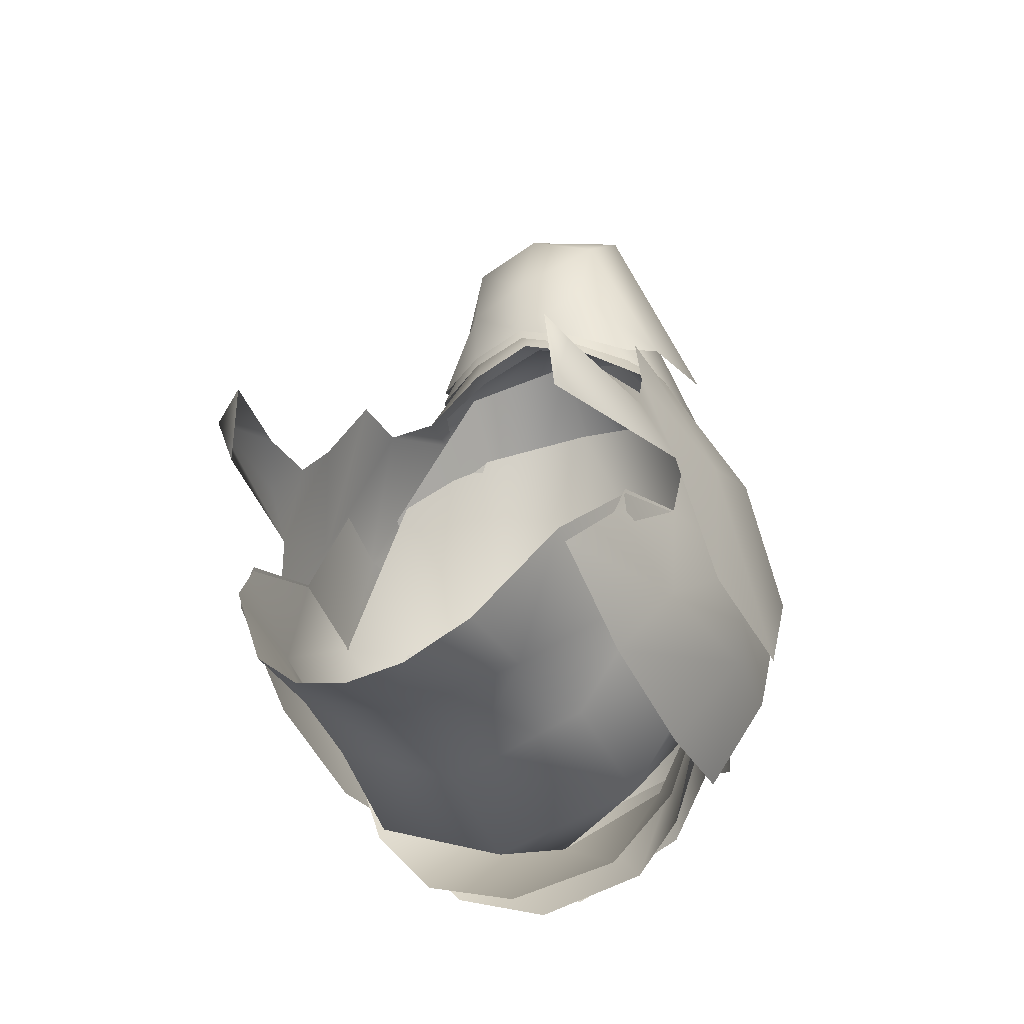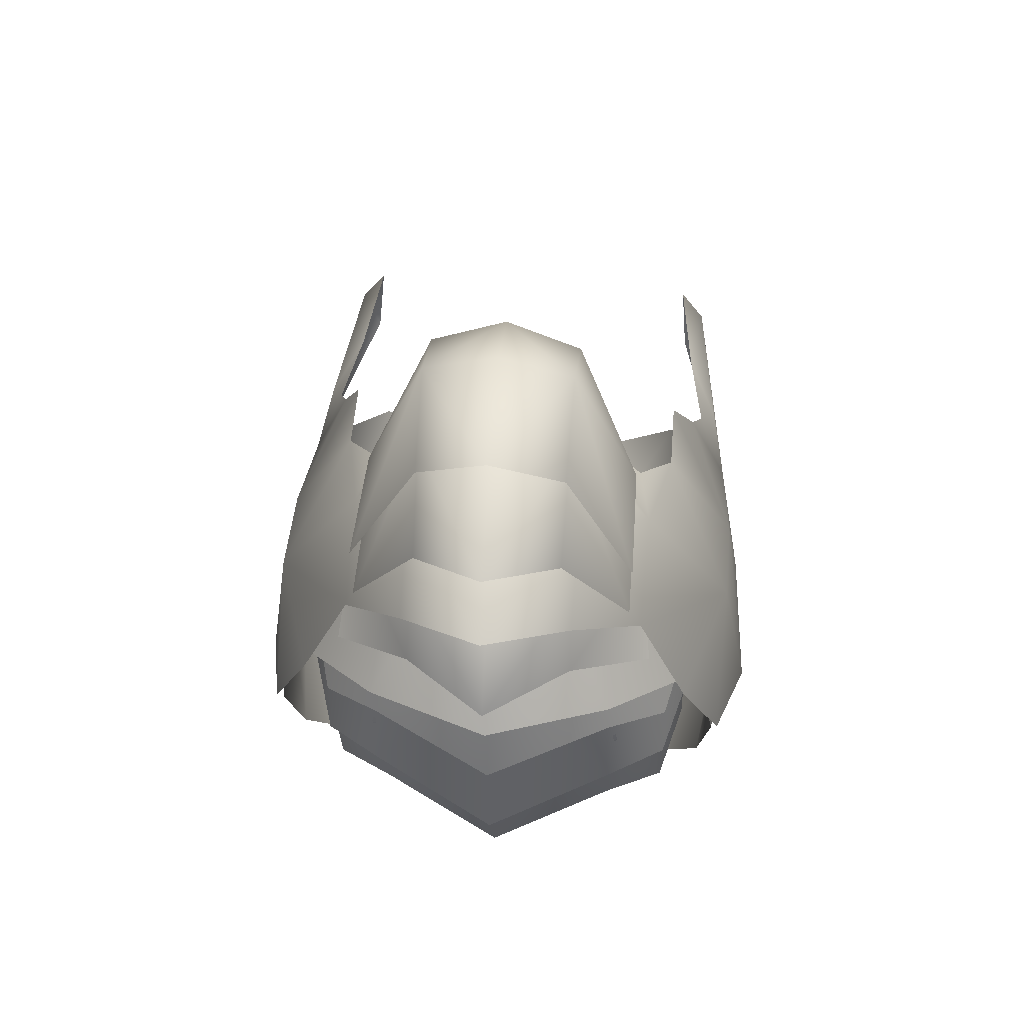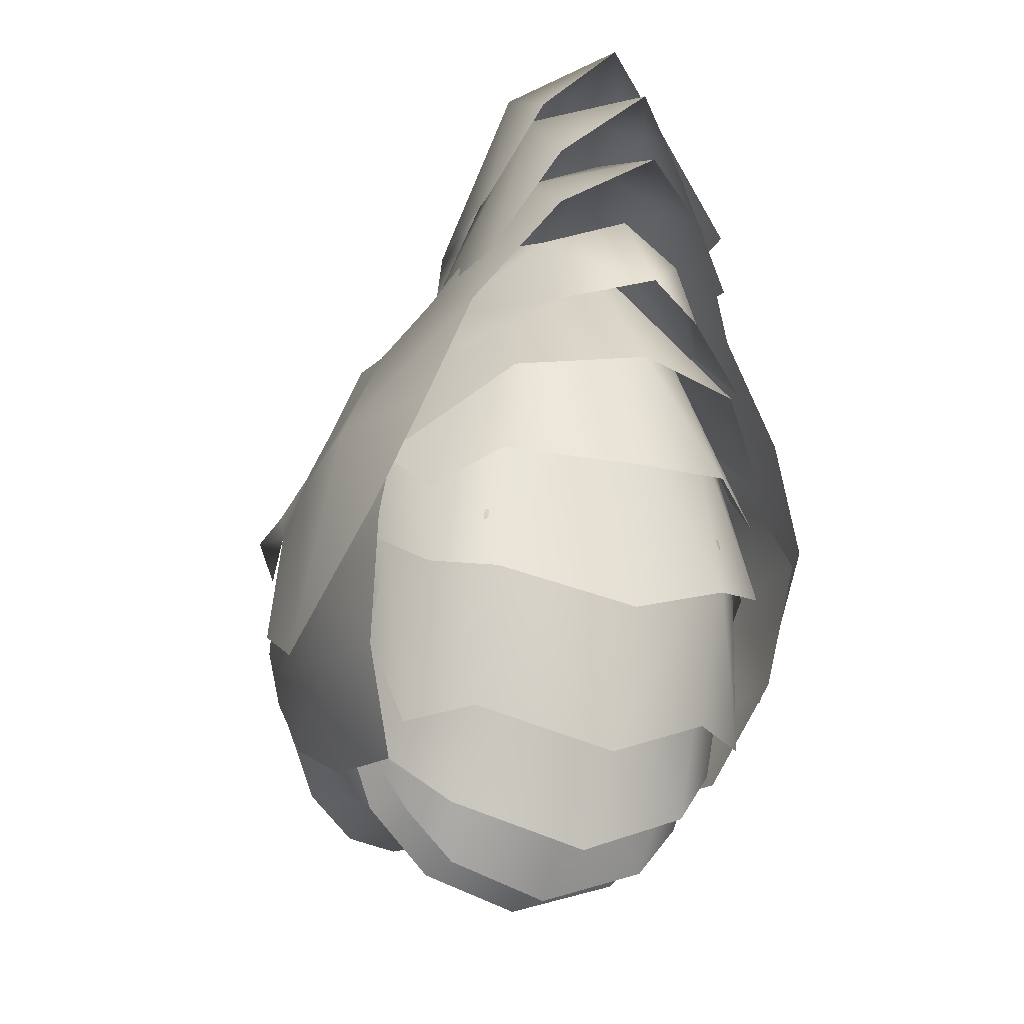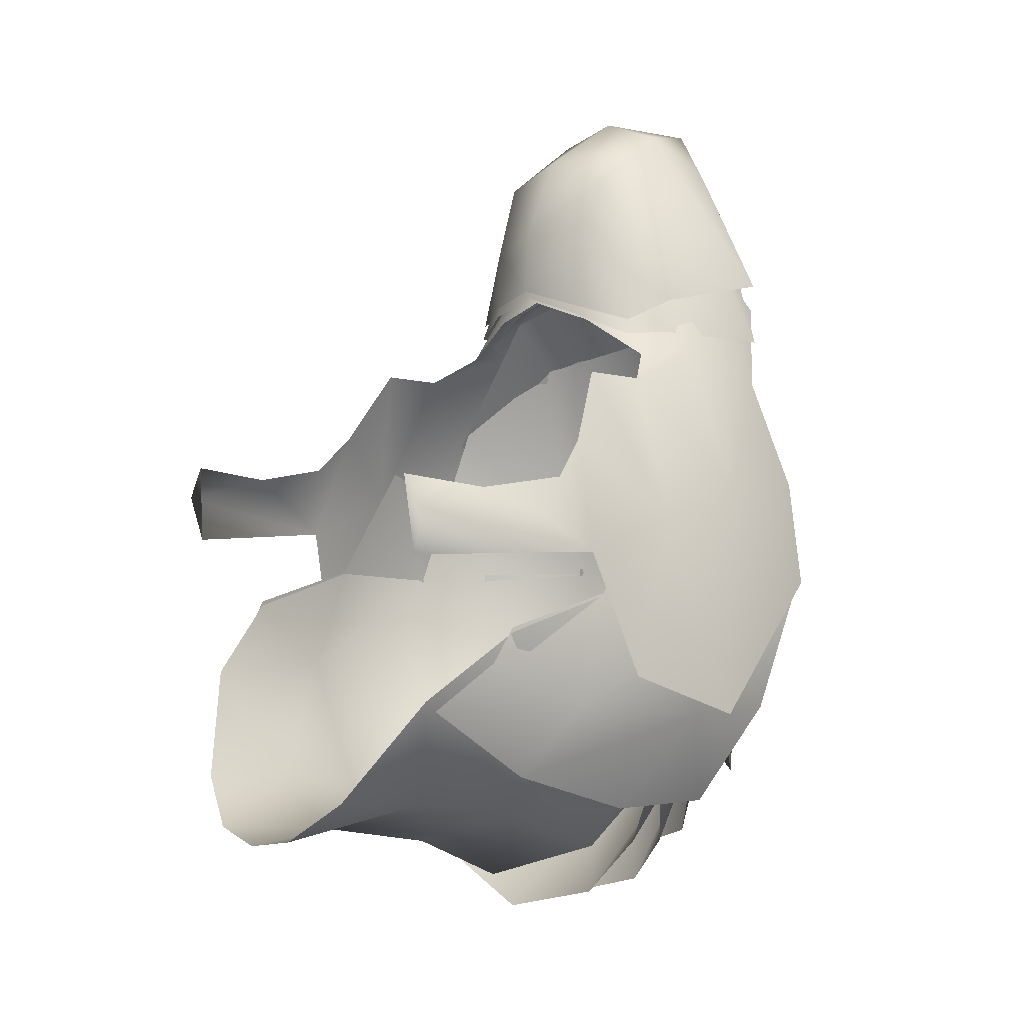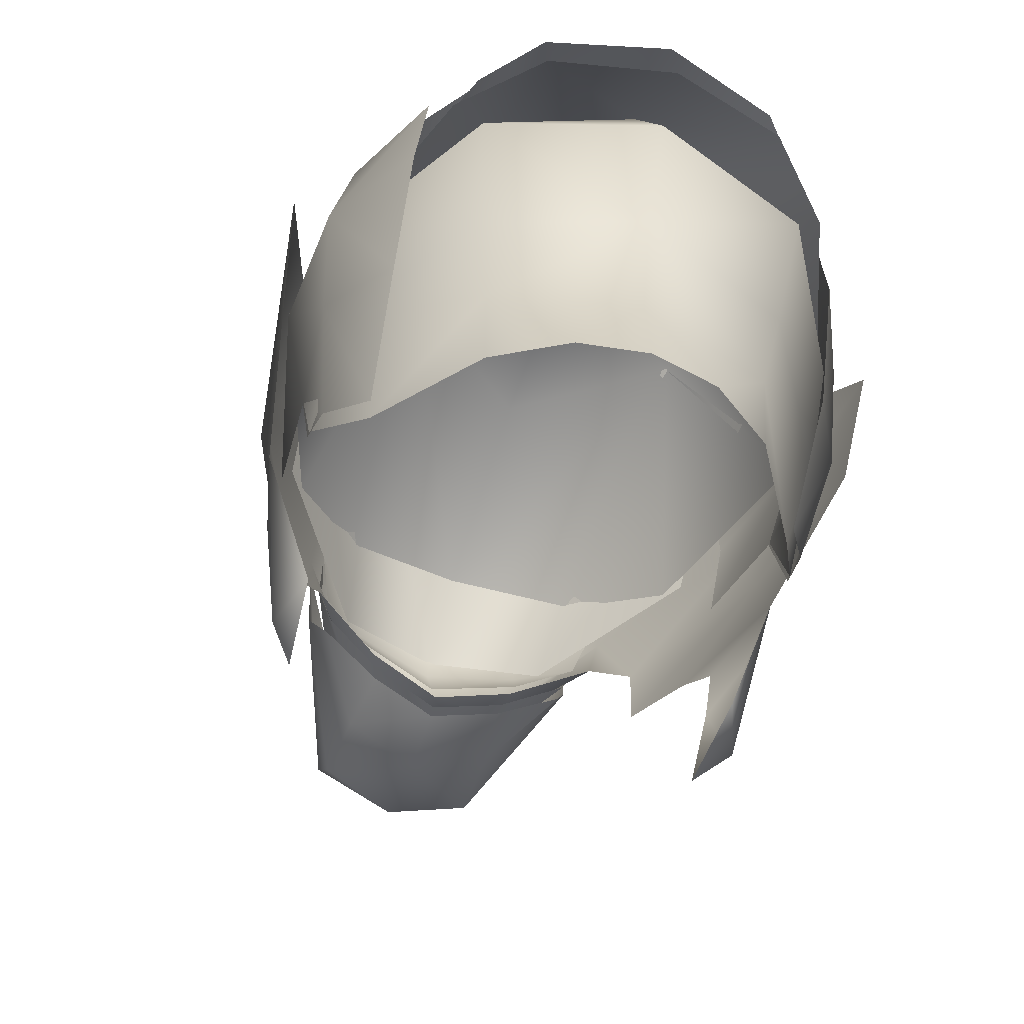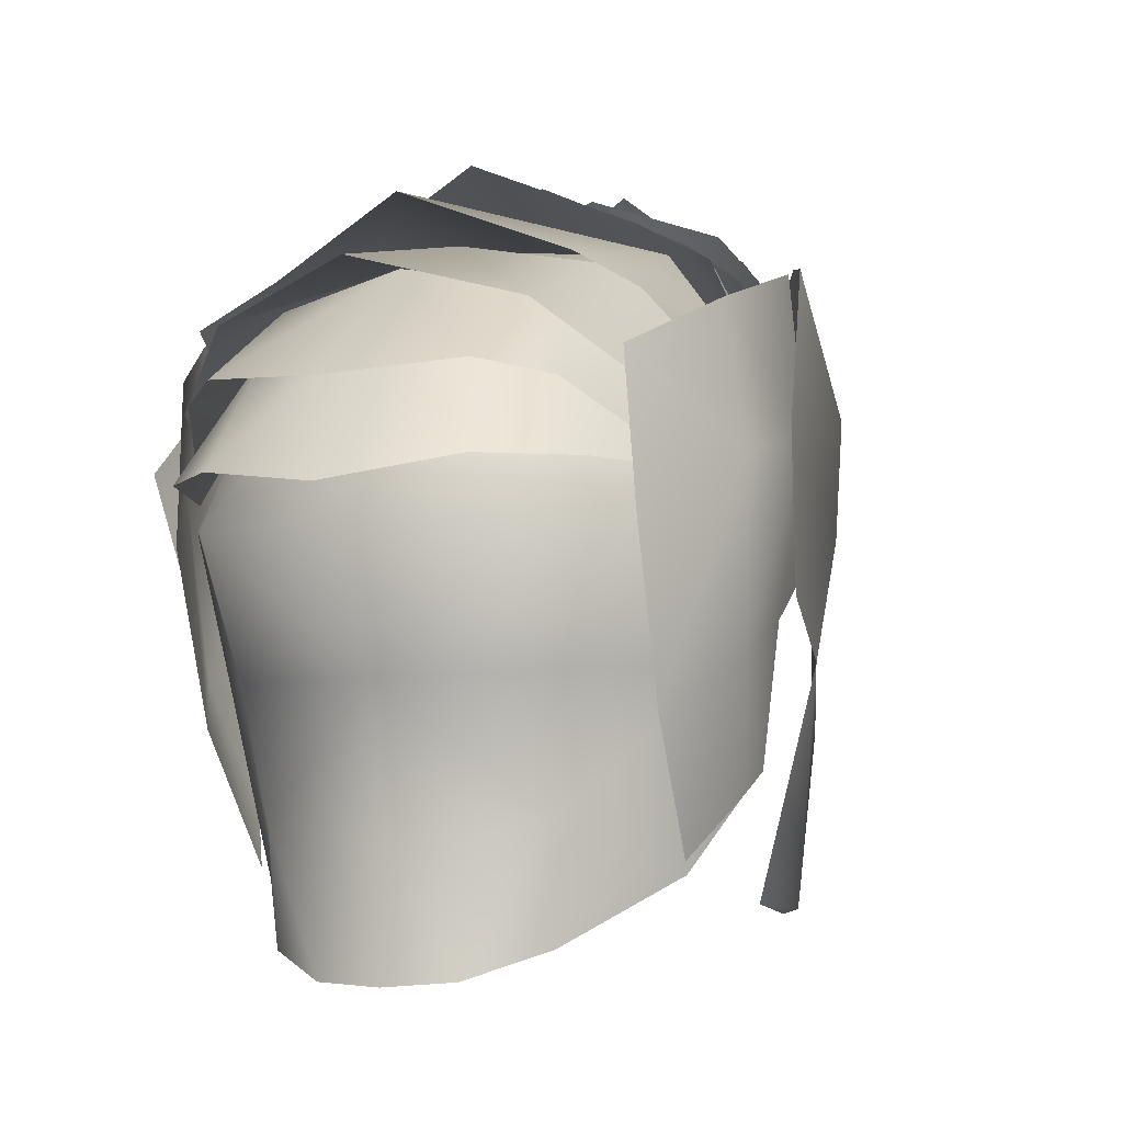
<metadata>
{"format":"obj","ext":"obj","renderer":"f3d","projection":"perspective","resolution":1024,"background":"white","views":[{"elev":-26.1,"azim":25.6,"up":"+Z"},{"elev":53.9,"azim":-175.2,"up":"+Z"},{"elev":-17.4,"azim":155.9,"up":"+Z"},{"elev":2.2,"azim":48.5,"up":"+Z"},{"elev":-63.0,"azim":161.4,"up":"+Y"},{"elev":-7.9,"azim":-156.6,"up":"+Y"}]}
</metadata>
<code>
g mesh00
v 3.247 49.71 7.132
v 4.102 52.61 0.8845
v 0.02299 51.56 7.866
v 5.627 44.93 -9.876
v 6.113 47.6 -5.042
v 7.044 45.06 -6.145
v 3.896 50.86 3.875
v 4.131 52.3 -3.044
v 0.02299 51.84 4.369
v 3.889 49.71 -7.458
v 3.518 47.09 -11.84
v 0.02299 50.24 -8.536
v 4.268 50.85 -4.362
v 4.249 48.83 -10.16
v 0.02299 51.63 -5.017
v 7.727 40.95 0.5714
v 6.354 41.55 4.265
v 6.73 40.38 3.057
v 6.945 37.28 -2.939
v 7.227 41.93 -0.8816
v 7.079 37.98 -1.809
v 8.185 46.61 -1.496
v 4.378 51.8 -1.306
v 6.093 47.25 4.365
v 0.02299 48.64 -10
v 4.777 43.72 -10.02
v 0.02299 43.26 -11.7
v 6.634 34.57 2.149
v 7.727 40.95 0.5714
v 7.269 39.19 1.833
v 0.02299 52.17 -8.762
v 0.02299 52.38 -0.1982
v 4.378 51.8 -1.306
v 2.552 46.76 10.13
v 0.02299 45.4 9.286
v 2.311 45.76 8.612
v 4.182 50.59 -7.286
v 2.291 45.59 11.23
v 0.02299 44.86 9.678
v 2.075 45.25 9.147
v 2.291 45.93 10.51
v 0.02299 45.03 9.447
v 2.075 45.31 8.845
v -4.627 48.13 -6.935
v 0.02299 51.65 -4.16
v -7.939 44.3 1.642
v -7.704 40.95 0.5714
v -6.354 41.55 4.265
v -6.707 40.38 3.057
v -4.924 48.39 7.454
v -5.582 45.11 6.414
v -4.535 46.34 7.309
v 6.042 51.13 -0.2963
v 5.454 47.74 5.628
v 6.864 48.27 1.732
v 3.756 48.59 -8.434
v 3.518 44.81 -12
v 0.02299 48.64 -10
v 6.106 51.2 -2.837
v 6.241 47.95 3.6
v 6.972 48.51 -1.419
v 6.546 47.28 3.929
v 6.71 50.64 1.394
v 3.29 47.47 8.655
v 4.04 53.45 3.487
v 0.02299 49.22 10.33
v 2.749 51.29 11.07
v 4.947 48.39 7.454
v 4.904 51.84 6.268
v 5.022 46.85 -10.2
v 6.564 47.98 -4.485
v 6.753 45.22 -6.668
v 6.294 47.05 -8.273
v 6.651 48.41 -2.689
v 6.925 46.45 -6.166
v 6.093 47.25 4.365
v 4.378 51.8 -1.306
v 3.806 49.28 6.817
v 0.02299 50.87 7.926
v 4.904 51.84 6.268
v 7.905 47.68 2.451
v 6.566 52.05 2.53
v 7.23 41.94 -0.9555
v 7.084 37.98 -1.965
v 7.091 40.49 -4.334
v 7.962 44.3 1.642
v 7.085 46.48 1.866
v 6.967 44.23 2.832
v 8.179 46.6 -1.38
v 4.558 46.34 7.309
v 5.582 45.11 6.414
v 4.947 48.39 7.454
v 7.62 40.6 -4.551
v 5.972 35.63 -4.476
v 6.241 39.07 -6.922
v 3.913 36.62 -7.873
v 5.879 35.3 -4.136
v 3.793 33.46 -7.503
v 4.674 48.13 -6.935
v 7.348 44.36 -5.697
v 0.02299 39.9 -10.05
v 4.458 40.08 -8.402
v 2.347 49.11 15.46
v 4.436 47.98 9.319
v 4.497 52.33 9.972
v 3.942 46.28 8.579
v 2.4 46.41 13.65
v 2.347 50.79 13.84
v 4.436 47.88 8.145
v 4.497 52.42 7.879
v 3.942 46.19 8.077
v 2.4 47.24 12.71
v 2.53 49.69 9.444
v 2.764 48.43 9.56
v 4.947 49.37 6.559
v 0.02299 46.64 9.752
v 2.597 46.96 8.993
v 4.181 46.9 7.789
v 6.082 34.67 0.6513
v -4.332 51.8 -1.306
v -6.142 49.35 -7.773
v -6.605 48.64 -1.122
v -6.792 48.06 -4.916
v -4.136 50.59 -7.286
v -2.265 45.76 8.612
v -2.506 46.76 10.13
v -4.535 46.34 7.309
v -4.924 48.39 7.454
v -2.301 49.11 15.46
v 0.02299 53.05 16.01
v -2.26 51.98 13.99
v -8.139 46.61 -1.496
v -6.047 47.25 4.365
v -4.332 51.8 -1.306
v -6.52 52.05 2.53
v -7.882 47.68 2.451
v -4.858 51.84 6.268
v -2.702 51.29 11.07
v 0.02299 55.8 10.58
v -2.654 54.15 9.24
v 0.02299 46.42 10.86
v 2.81 48.53 10.81
v 0.02299 48.65 11.66
v -7.032 37.98 -1.809
v -7.18 41.93 -0.8816
v -7.573 40.6 -4.551
v -6.921 44.23 2.832
v -7.039 46.48 1.866
v -8.132 46.6 -1.38
v -6.752 49.64 1.546
v 6.188 49.35 -7.773
v 6.651 48.64 -1.122
v 6.838 48.06 -4.916
v -7.044 40.49 -4.334
v -7.184 41.94 -0.9555
v -6.195 39.07 -6.922
v -5.926 35.63 -4.476
v -6.899 37.28 -2.939
v -3.867 36.62 -7.873
v -5.833 35.3 -4.136
v -7.038 37.98 -1.965
v -6.047 47.25 4.365
v -3.76 49.28 6.817
v -4.332 51.8 -1.306
v 0.02299 52.2 1.843
v -4.412 40.08 -8.402
v -4.731 43.72 -10.02
v -7.302 44.36 -5.697
v -2.028 45.25 9.147
v -2.245 45.59 11.23
v -3.896 46.28 8.579
v -4.39 47.98 9.319
v -2.354 46.41 13.65
v -4.451 52.33 9.972
v -2.301 50.79 13.84
v 0.02299 55.25 13.2
v -2.26 53.41 11.53
v -2.028 45.31 8.845
v -2.245 45.93 10.51
v -3.896 46.19 8.077
v -4.39 47.88 8.145
v -2.354 47.24 12.71
v -4.451 52.42 7.879
v -4.858 51.84 6.268
v -2.764 48.53 10.81
v -5.227 51.86 4.312
v -4.901 49.37 6.559
v -2.654 53.58 5.944
v -2.569 52.39 8.472
v 0.02299 55.7 6.256
v -5.793 34.46 3.233
v -6.238 37.42 2.751
v -6.588 34.57 2.149
v -7.223 39.19 1.833
v 5.571 42.94 6.602
v 7.994 45.64 -5.253
v 6.331 43.62 -8.489
v 6.798 49.64 1.546
v 7.756 50.95 -1.367
v 7.447 49.55 -5.344
v 6.081 47.82 -8.704
v 8.614 42.21 -3.598
v 9.077 46.19 -5.161
v 7.928 51.18 -0.9294
v 0.02299 45.02 11.77
v 0.02299 46.18 14.47
v 0.02299 49.08 16.16
v 0.02299 45.49 11.16
v 0.02299 47.19 13.56
v 0.02299 50.91 14.52
v 6.73 40.38 3.057
v 6.284 37.42 2.751
v 5.839 34.46 3.233
v -6.818 48.27 1.732
v -5.407 47.74 5.628
v -5.996 51.13 -0.2963
v -3.201 49.71 7.132
v -4.056 52.61 0.8845
v 0.02299 54.48 0.2445
v 0.02299 44.22 -12.99
v -3.472 44.81 -12
v -3.71 48.59 -8.434
v -5.581 44.93 -9.876
v -6.067 47.6 -5.042
v -6.998 45.06 -6.145
v -6.926 48.51 -1.419
v -6.195 47.95 3.6
v -6.06 51.2 -2.837
v -3.85 50.86 3.875
v -4.084 52.3 -3.044
v 0.02299 53.95 -4.39
v 0.02299 54.99 3.818
v -3.994 53.45 3.487
v -3.244 47.47 8.655
v -6.664 50.64 1.394
v -6.5 47.28 3.929
v -6.707 45.22 -6.668
v -6.518 47.98 -4.485
v -4.976 46.85 -10.2
v -3.843 49.71 -7.458
v -3.472 47.09 -11.84
v 0.02299 46.73 -12.91
v -6.878 46.45 -6.166
v -6.605 48.41 -2.689
v -6.248 47.05 -8.273
v -4.222 50.85 -4.362
v -4.203 48.83 -10.16
v 0.02299 49.91 -11.63
v 4.558 46.34 7.309
v 0.02299 51.55 12.23
v -5.571 42.94 6.602
v -6.285 43.62 -8.489
v -7.948 45.64 -5.253
v -7.71 50.95 -1.367
v -7.401 49.55 -5.344
v -6.035 47.82 -8.704
v -7.882 51.18 -0.9294
v -9.031 46.19 -5.161
v -8.567 42.21 -3.598
v 1.912 32.7 -8.922
v 0.02299 32.57 -9.299
v 0.02299 35.92 -9.145
v -1.866 32.7 -8.922
v -3.747 33.46 -7.503
v -4.135 46.9 7.789
v -2.718 48.43 9.56
v -2.484 49.69 9.444
v 0.02299 53.6 9.198
v 0.02299 48.51 10.43
v 0.02299 50 10.14
v 2.615 52.39 8.472
v 2.7 53.58 5.944
v -6.707 40.38 3.057
v -7.704 40.95 0.5714
v -6.036 34.67 0.6513
v 0.02299 52.2 1.843
v 2.306 51.98 13.99
v 2.306 53.41 11.53
v 2.7 54.15 9.24
v -2.551 46.96 8.993
v 5.273 51.86 4.312
f 1 2 3
f 4 5 6
f 7 8 9
f 10 11 12
f 13 14 15
f 16 17 18
f 19 20 21
f 22 23 24
f 25 26 27
f 28 29 30
f 31 32 33
f 34 35 36
f 33 37 31
f 38 39 40
f 41 42 43
f 25 44 45
f 46 47 48
f 48 47 49
f 50 51 52
f 2 1 53
f 53 1 54
f 53 54 55
f 5 4 56
f 56 4 57
f 56 57 58
f 8 7 59
f 59 7 60
f 59 60 61
f 62 63 64
f 64 63 65
f 64 65 66
f 67 68 69
f 11 10 70
f 70 10 71
f 70 71 72
f 14 13 73
f 73 13 74
f 73 74 75
f 76 77 78
f 78 77 79
f 80 81 82
f 83 84 85
f 17 16 86
f 87 88 89
f 90 91 92
f 20 19 93
f 93 19 94
f 93 94 95
f 96 97 98
f 23 22 99
f 99 22 100
f 99 100 26
f 101 102 96
f 96 102 85
f 96 85 97
f 97 85 84
f 26 25 99
f 99 25 45
f 99 45 23
f 103 104 105
f 40 106 38
f 38 106 104
f 38 104 107
f 107 104 103
f 108 109 110
f 43 111 41
f 41 111 109
f 41 109 112
f 112 109 108
f 113 114 115
f 116 117 114
f 114 117 118
f 114 118 115
f 29 28 119
f 120 121 122
f 122 121 123
f 32 31 120
f 120 31 124
f 120 124 121
f 125 126 127
f 127 126 128
f 129 130 131
f 132 133 134
f 135 136 137
f 138 139 140
f 35 34 141
f 141 34 142
f 141 142 143
f 144 145 146
f 147 148 149
f 149 148 150
f 37 33 151
f 151 33 152
f 151 152 153
f 132 154 155
f 156 157 146
f 146 157 158
f 146 158 144
f 159 160 154
f 154 160 161
f 154 161 155
f 162 163 164
f 164 163 79
f 164 79 165
f 165 79 77
f 101 166 167
f 167 166 168
f 167 168 44
f 169 170 171
f 171 170 172
f 170 173 172
f 172 173 129
f 172 129 174
f 174 129 131
f 175 176 177
f 178 179 180
f 180 179 181
f 179 182 181
f 181 182 175
f 181 175 183
f 183 175 177
f 140 184 138
f 138 184 128
f 138 128 185
f 185 128 126
f 186 187 188
f 188 187 189
f 188 189 190
f 191 192 193
f 193 192 194
f 80 92 81
f 81 92 91
f 81 91 86
f 86 91 195
f 86 195 17
f 88 20 89
f 89 20 93
f 89 93 196
f 196 93 95
f 196 95 197
f 198 87 199
f 199 87 89
f 199 89 200
f 200 89 196
f 200 196 201
f 201 196 197
f 16 202 86
f 86 202 203
f 86 203 81
f 81 203 204
f 81 204 82
f 39 38 205
f 205 38 107
f 205 107 206
f 206 107 103
f 206 103 207
f 42 41 208
f 208 41 112
f 208 112 209
f 209 112 108
f 209 108 210
f 29 211 30
f 30 211 212
f 30 212 28
f 28 212 213
f 28 213 119
f 214 215 216
f 216 215 217
f 216 217 218
f 218 217 3
f 218 3 219
f 219 3 2
f 57 220 58
f 58 220 221
f 58 221 222
f 222 221 223
f 222 223 224
f 224 223 225
f 226 227 228
f 228 227 229
f 228 229 230
f 230 229 9
f 230 9 231
f 231 9 8
f 65 232 66
f 66 232 233
f 66 233 234
f 234 233 235
f 234 235 236
f 237 238 239
f 239 238 240
f 239 240 241
f 241 240 12
f 241 12 242
f 242 12 11
f 243 244 245
f 245 244 246
f 245 246 247
f 247 246 15
f 247 15 248
f 248 15 14
f 36 249 34
f 34 249 68
f 34 68 142
f 142 68 67
f 142 67 143
f 143 67 250
f 48 251 46
f 46 251 51
f 46 51 136
f 136 51 50
f 136 50 137
f 252 156 253
f 253 156 146
f 253 146 149
f 149 146 145
f 149 145 147
f 150 254 149
f 149 254 255
f 149 255 253
f 253 255 256
f 253 256 252
f 135 257 136
f 136 257 258
f 136 258 46
f 46 258 259
f 46 259 47
f 260 261 262
f 262 261 263
f 262 263 159
f 159 263 264
f 159 264 160
f 265 266 187
f 187 266 267
f 187 267 189
f 189 267 268
f 189 268 190
f 266 269 267
f 267 269 270
f 267 270 268
f 268 270 271
f 268 271 190
f 190 271 272
f 192 273 194
f 194 273 274
f 194 274 193
f 193 274 275
f 193 275 191
f 44 25 167
f 167 25 27
f 167 27 101
f 101 27 26
f 101 26 102
f 102 26 100
f 102 100 85
f 85 100 22
f 85 22 83
f 98 260 96
f 96 260 262
f 96 262 101
f 101 262 159
f 101 159 166
f 166 159 154
f 166 154 168
f 168 154 132
f 168 132 44
f 44 132 134
f 44 134 45
f 45 134 276
f 45 276 23
f 105 277 103
f 103 277 130
f 103 130 207
f 207 130 129
f 207 129 206
f 206 129 173
f 206 173 205
f 205 173 170
f 205 170 39
f 39 170 169
f 110 278 108
f 108 278 176
f 108 176 210
f 210 176 175
f 210 175 209
f 209 175 182
f 209 182 208
f 208 182 179
f 208 179 42
f 42 179 178
f 125 35 126
f 126 35 141
f 126 141 185
f 185 141 143
f 185 143 138
f 138 143 250
f 138 250 139
f 139 250 67
f 139 67 279
f 279 67 69
f 265 280 266
f 266 280 116
f 266 116 269
f 269 116 114
f 269 114 270
f 270 114 113
f 270 113 271
f 271 113 115
f 271 115 272
f 272 115 281

</code>
